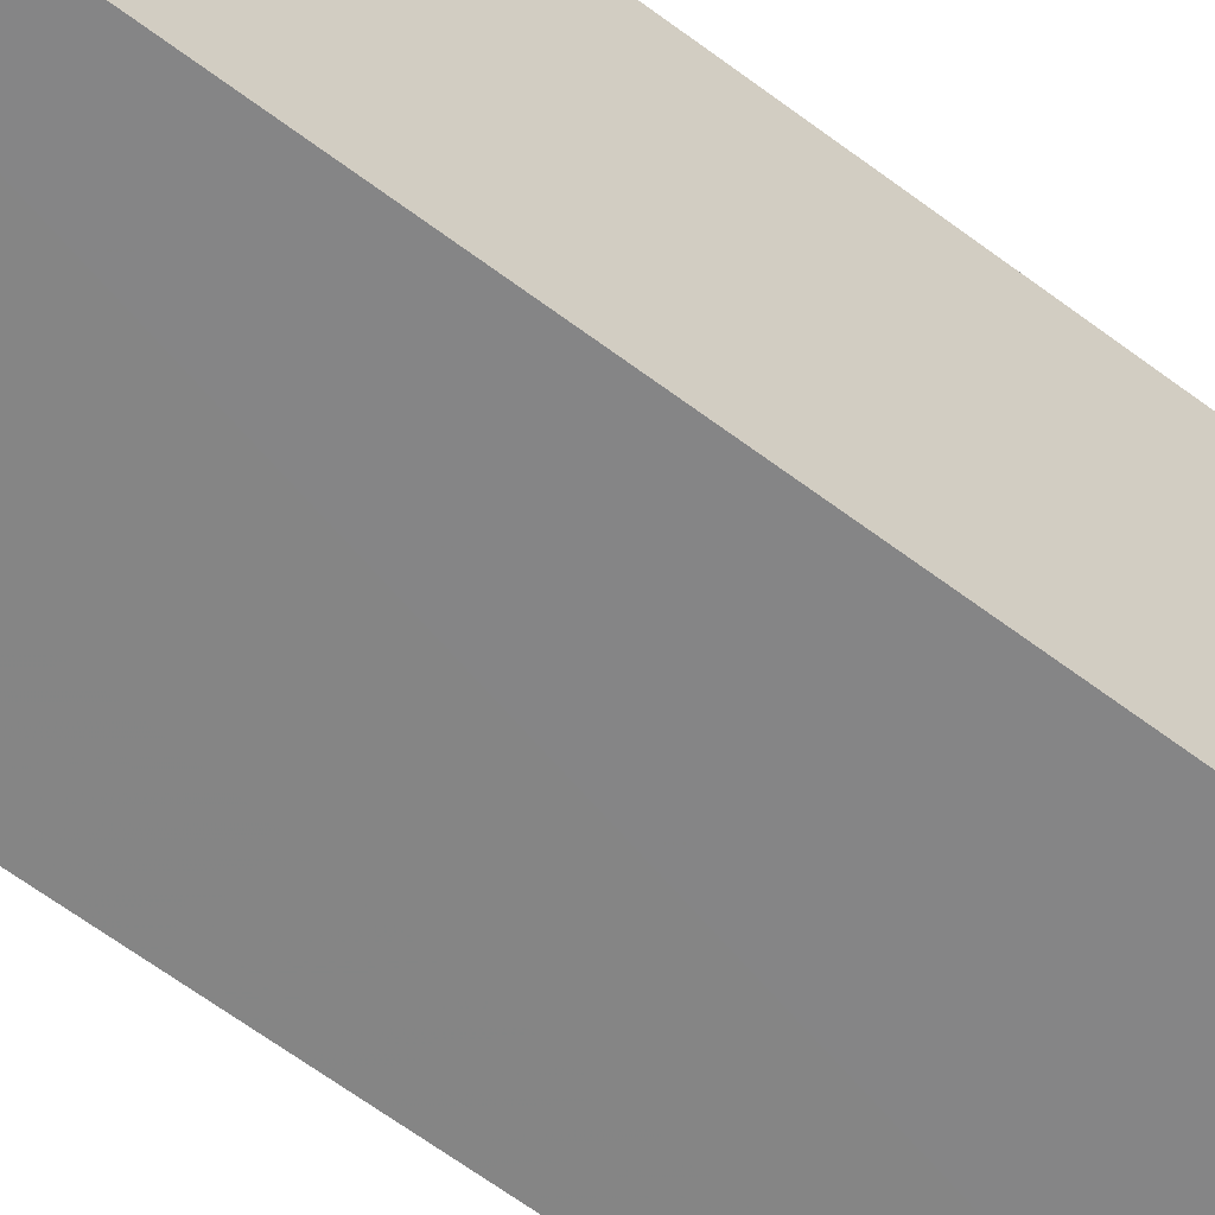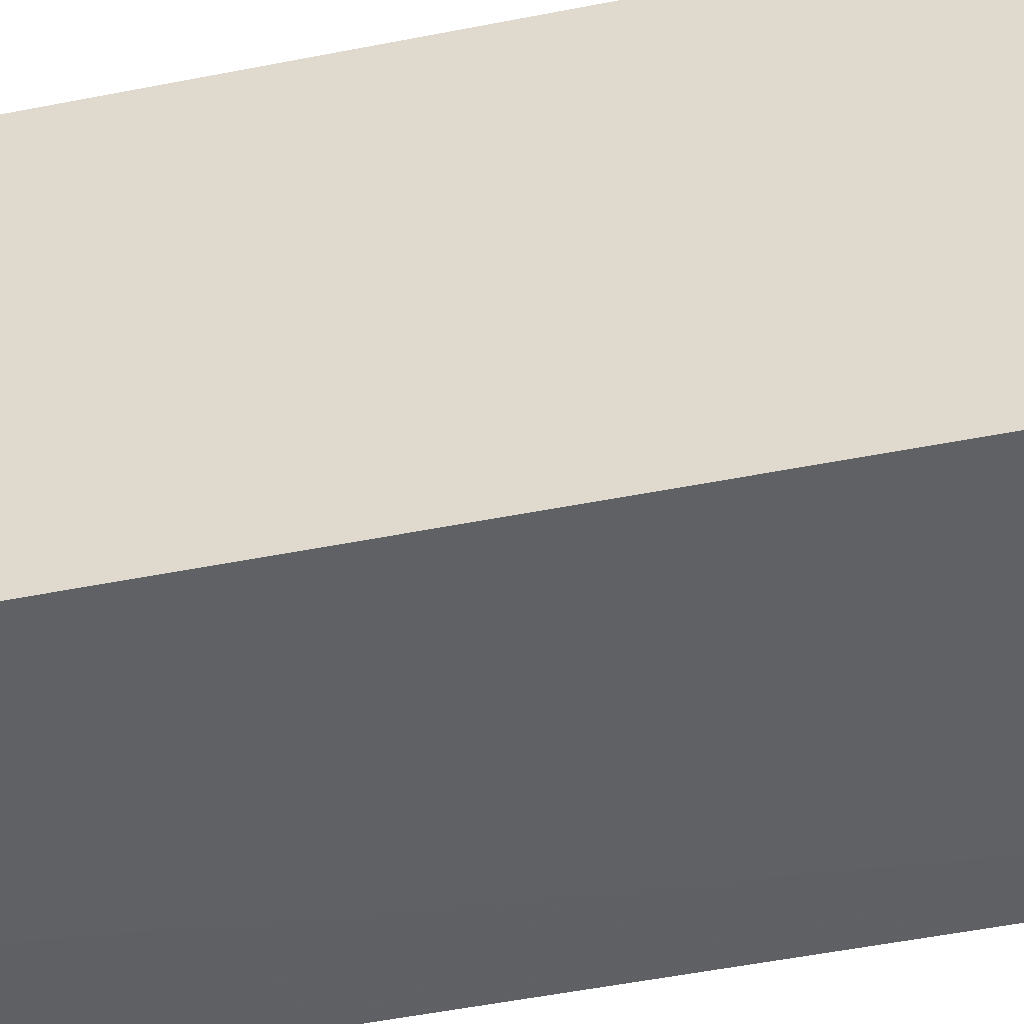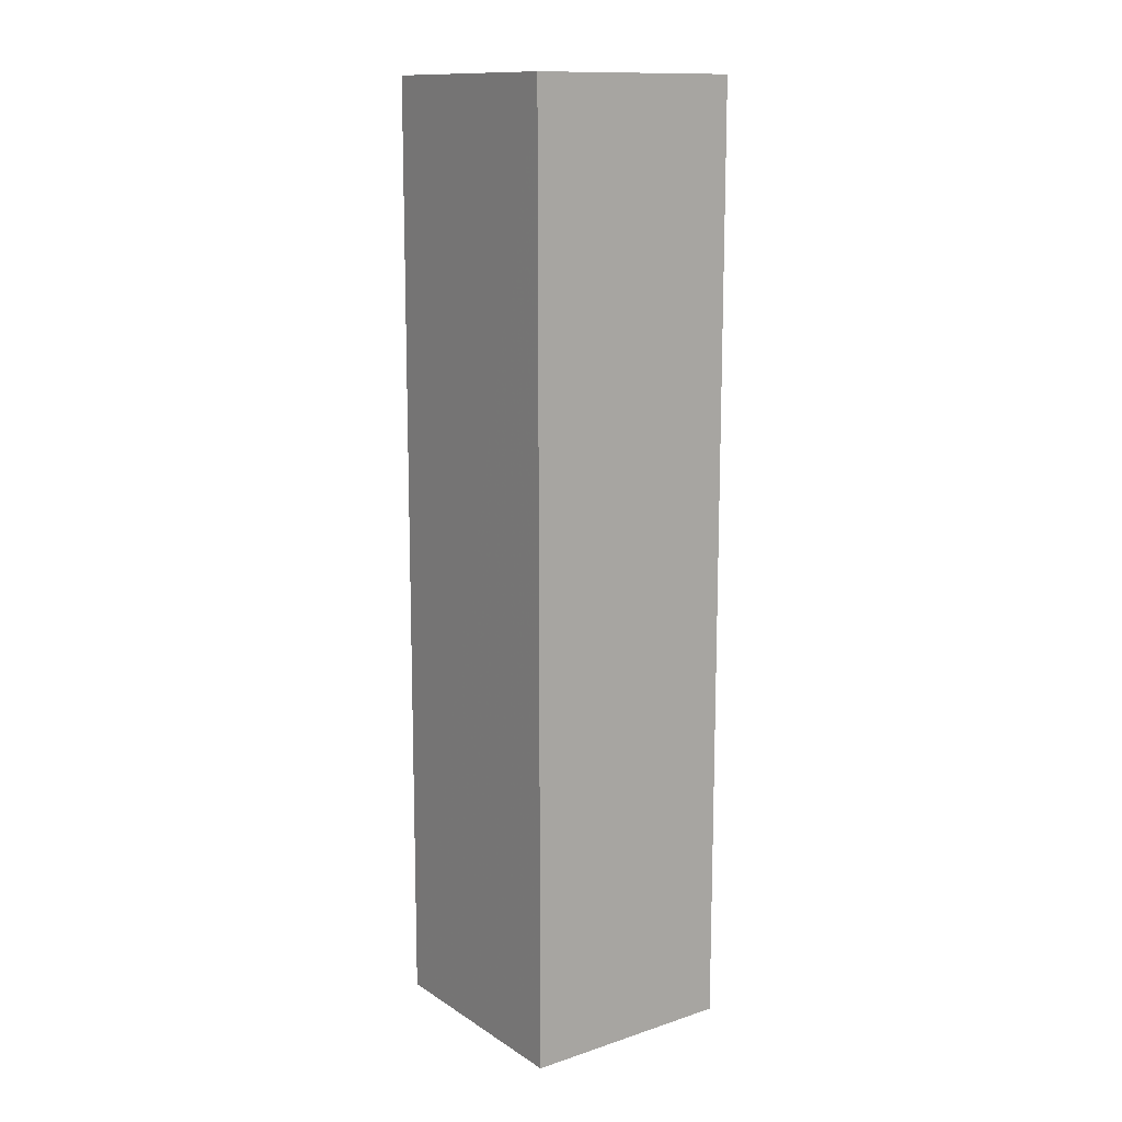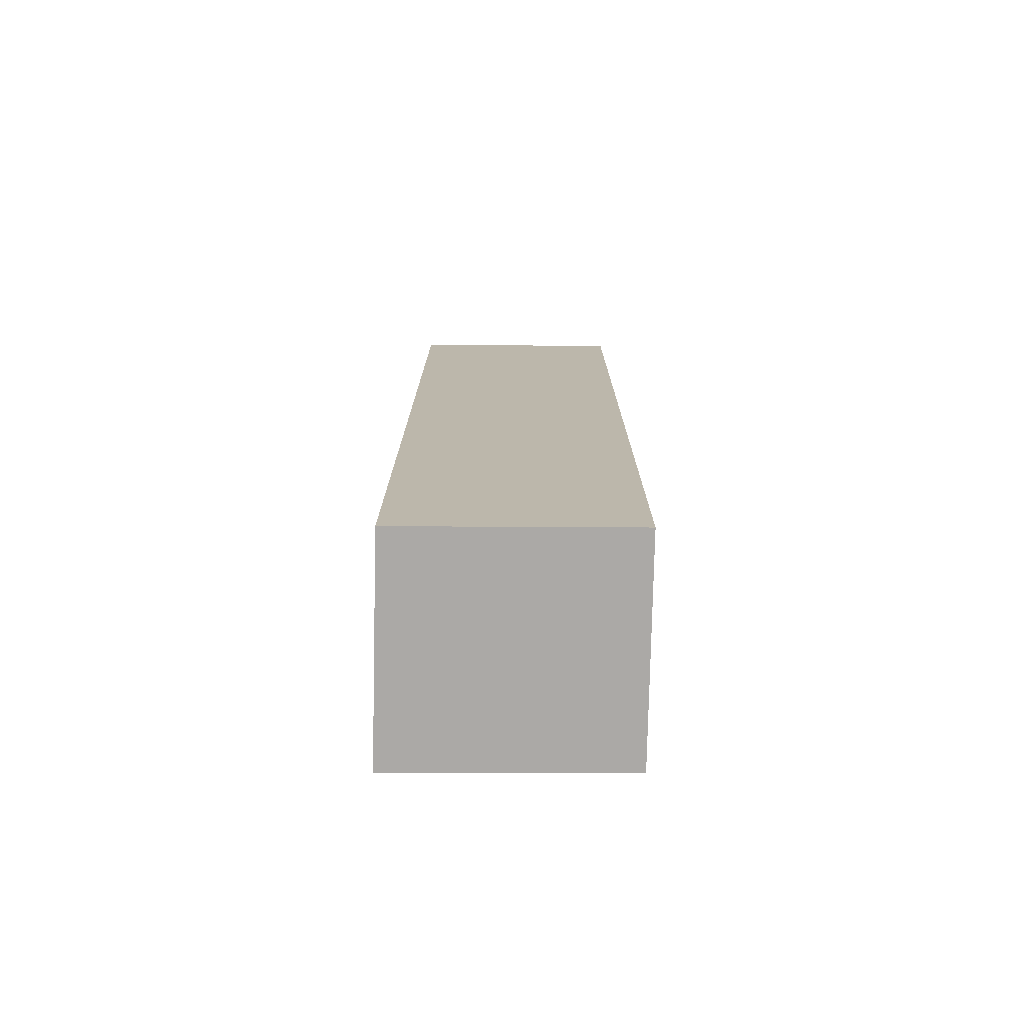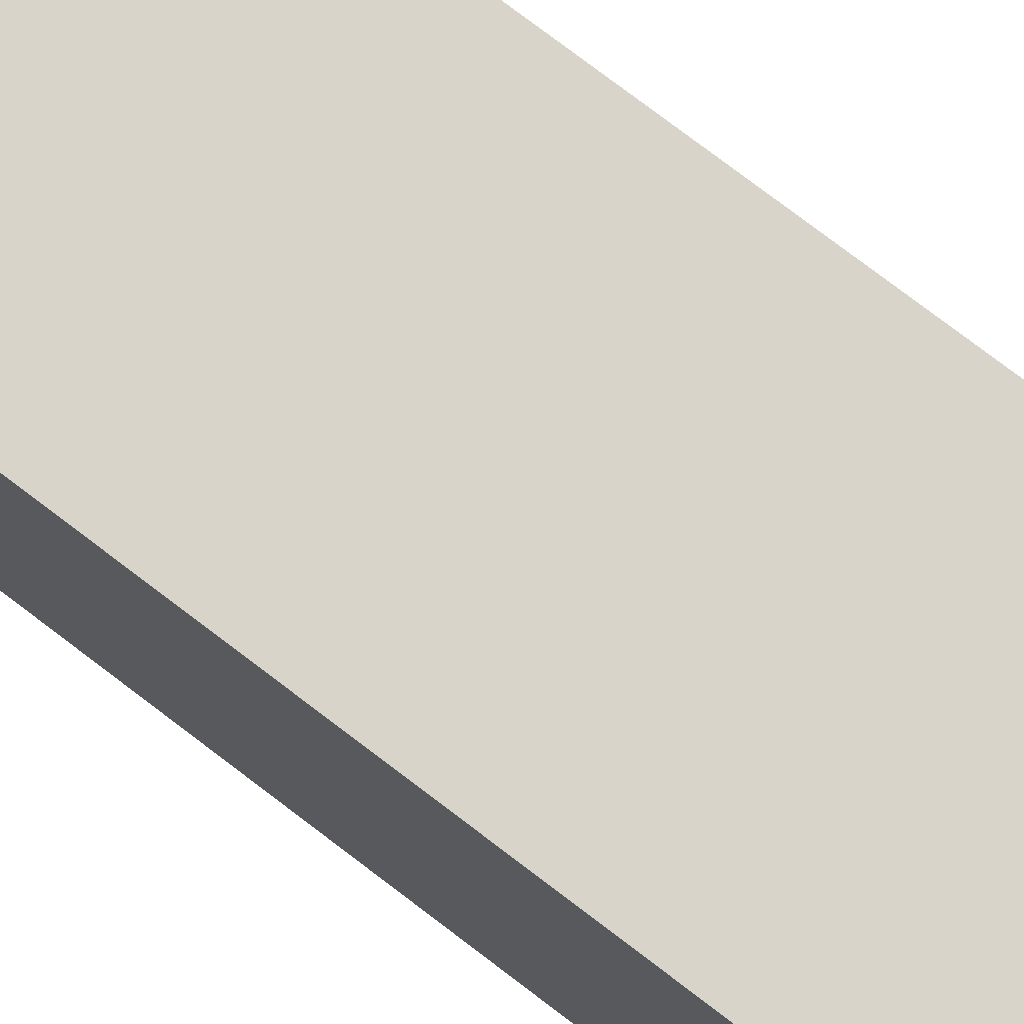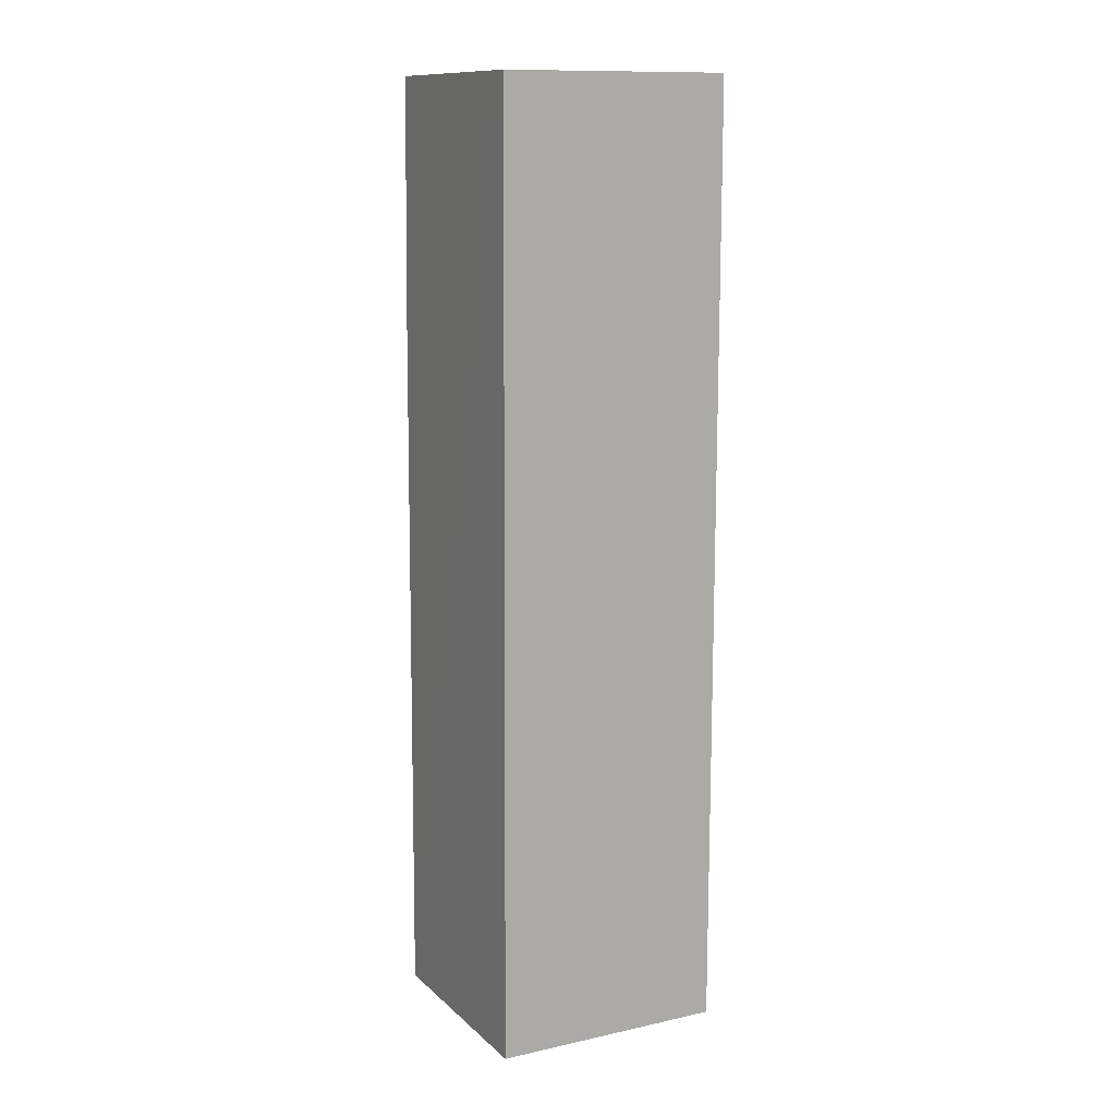
<metadata>
{"format":"obj","ext":"obj","renderer":"f3d","projection":"perspective","resolution":1024,"background":"white","views":[{"elev":-60.8,"azim":-127.8,"up":"+Z"},{"elev":-44.5,"azim":-76.3,"up":"+Z"},{"elev":13.2,"azim":-35.8,"up":"+Y"},{"elev":-75.6,"azim":-90.5,"up":"+Y"},{"elev":76.0,"azim":-52.6,"up":"+Z"},{"elev":12.4,"azim":-117.0,"up":"+Y"}]}
</metadata>
<code>
v -0.09016 0.06244 0.01634
v -0.09017 0.004292 0.01636
v -0.09004 0.004281 0.002021
v -0.1035 0.06243 0.002519
v -0.1036 0.06245 0.0165
v -0.1035 0.004262 0.002285
v -0.09012 0.06243 0.00236
v -0.1035 0.004279 0.01647
v -0.09004 0.04897 0.002236
v -0.09453 0.04898 0.002299
f 1 2 3
f 5 2 1
f 6 3 2
f 6 4 3
f 6 5 4
f 7 5 1
f 7 4 5
f 8 6 2
f 8 2 5
f 8 5 6
f 9 7 1
f 9 1 3
f 9 4 7
f 10 9 3
f 10 3 4
f 10 4 9

</code>
